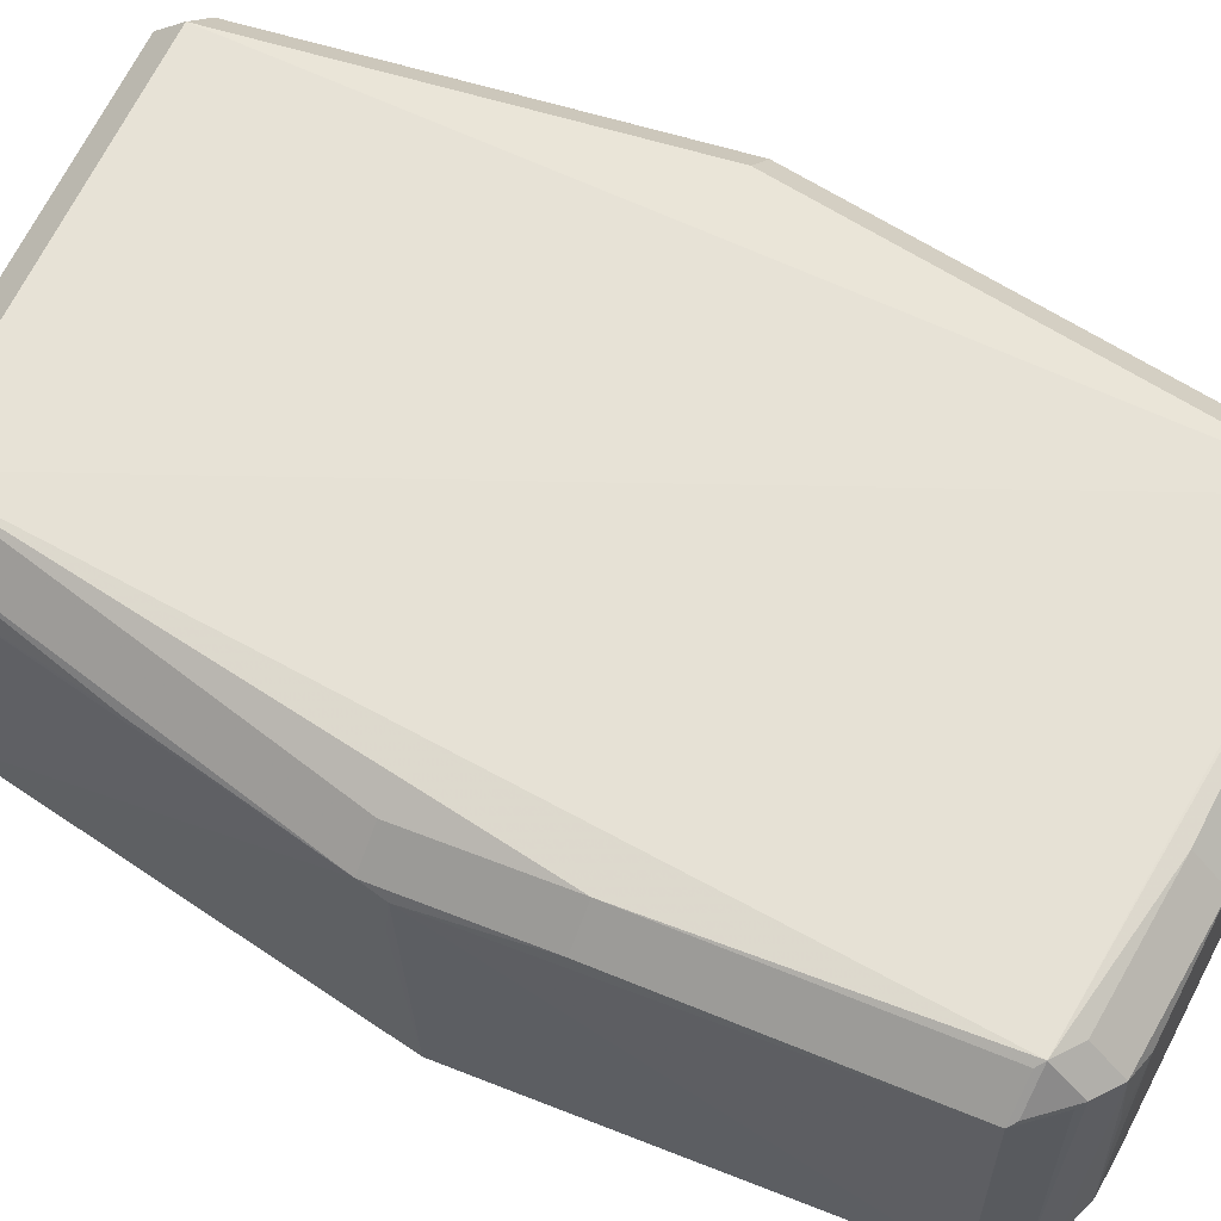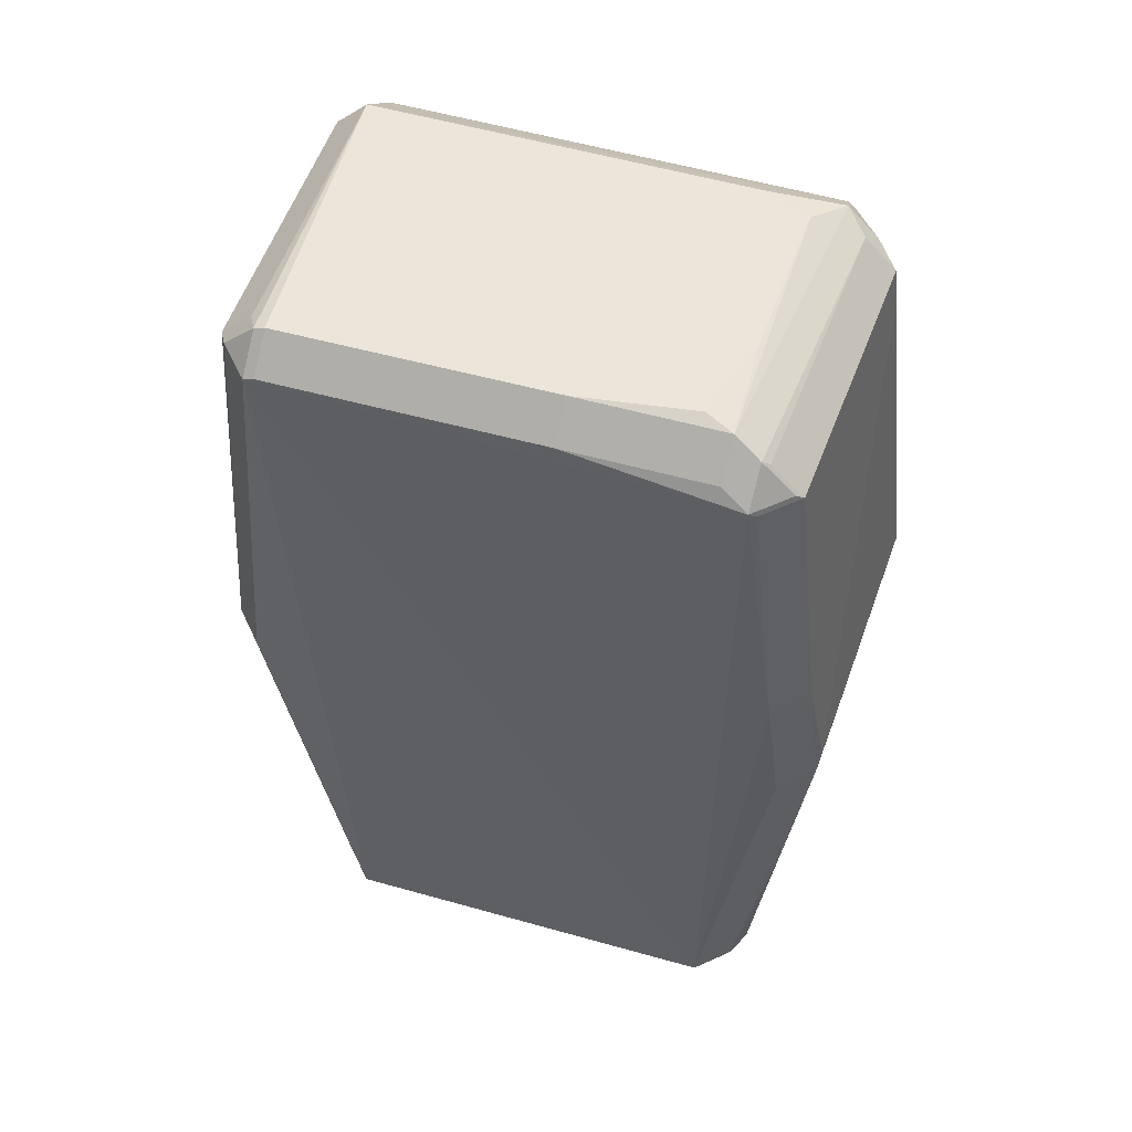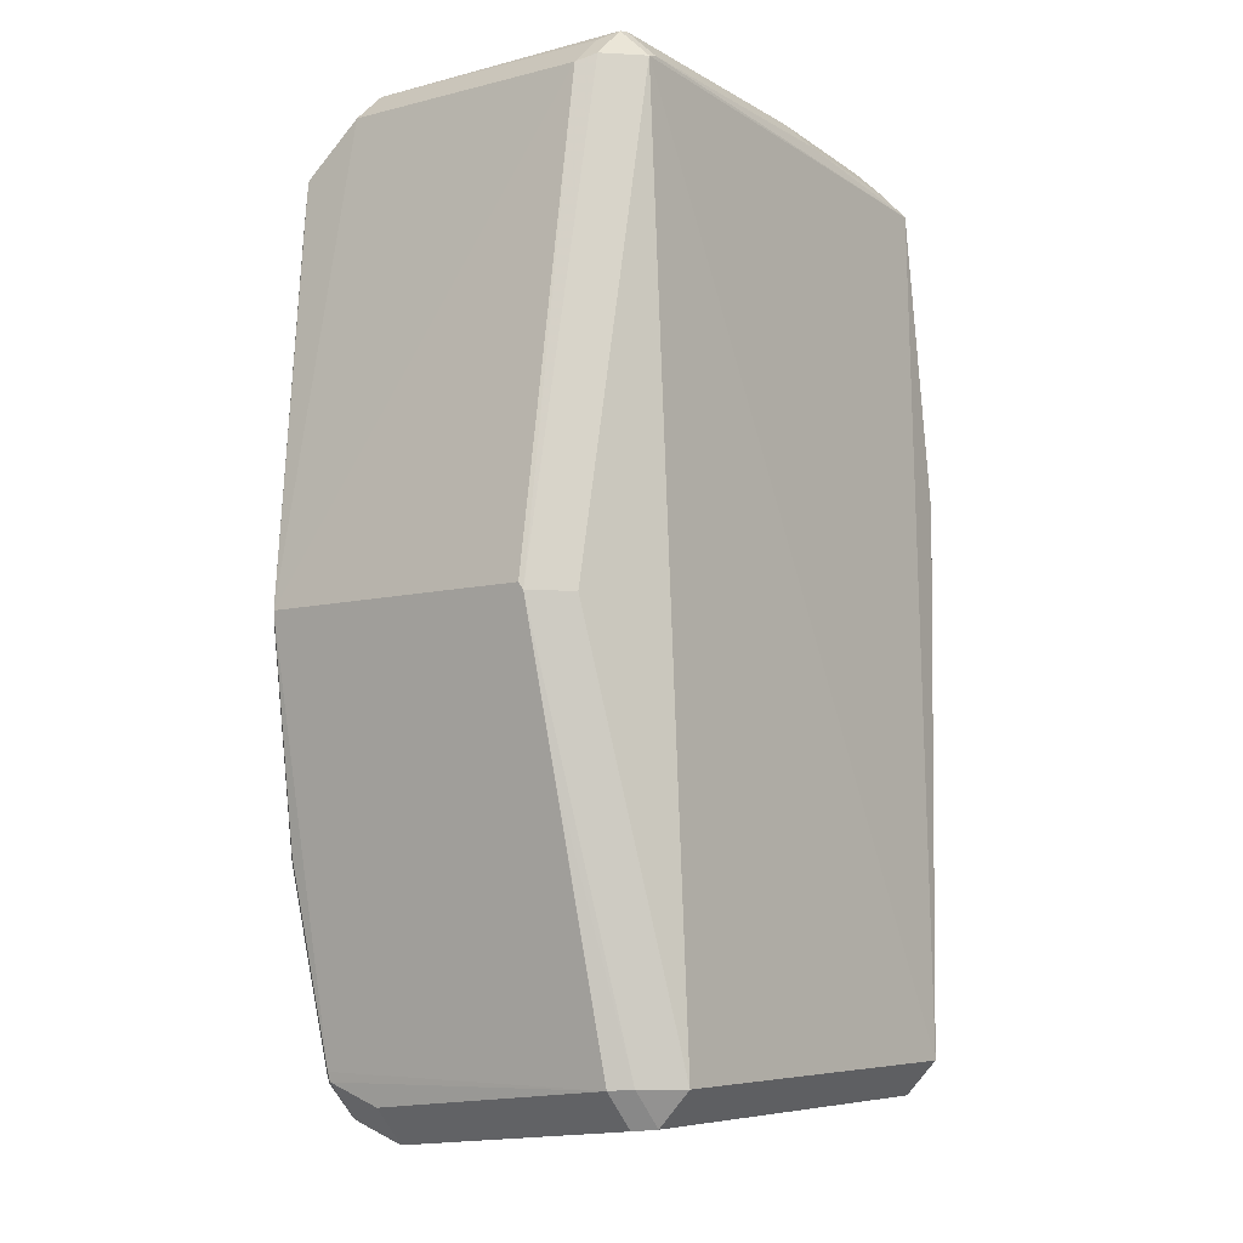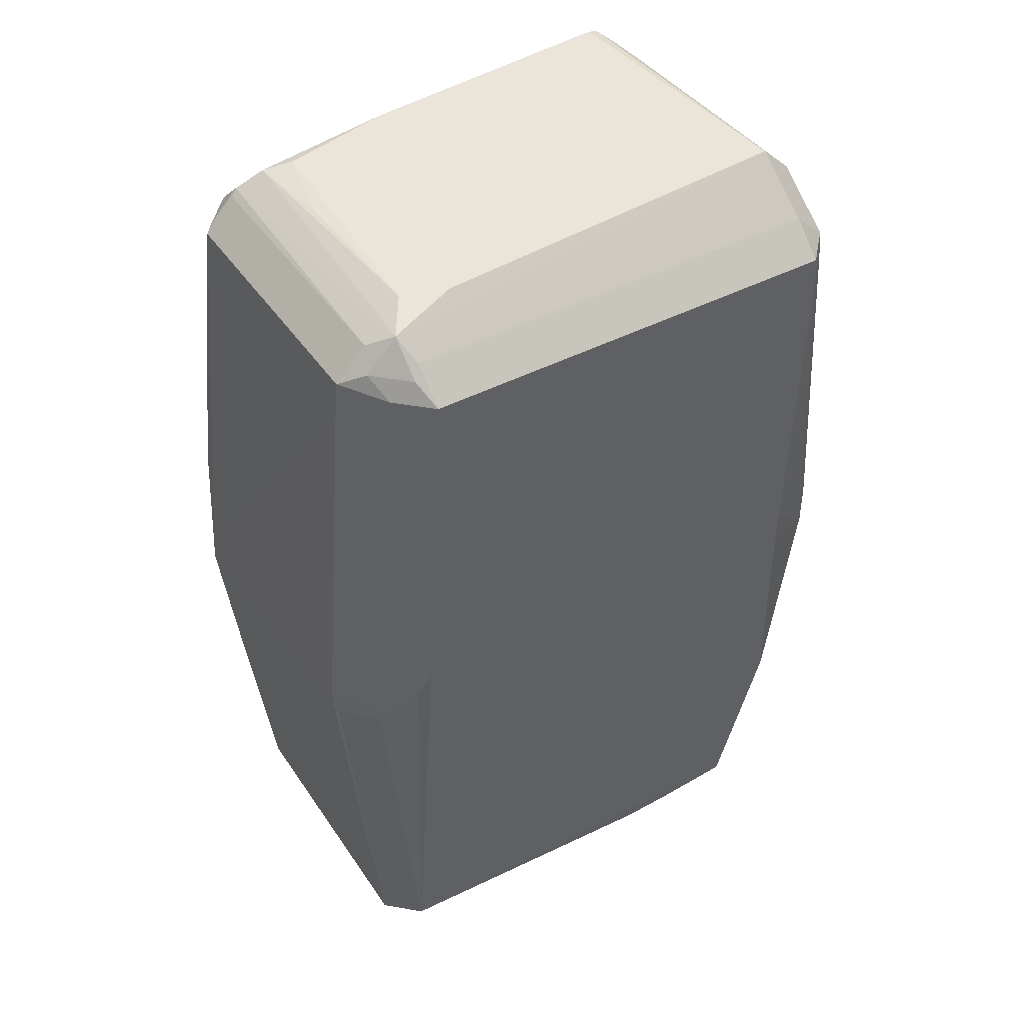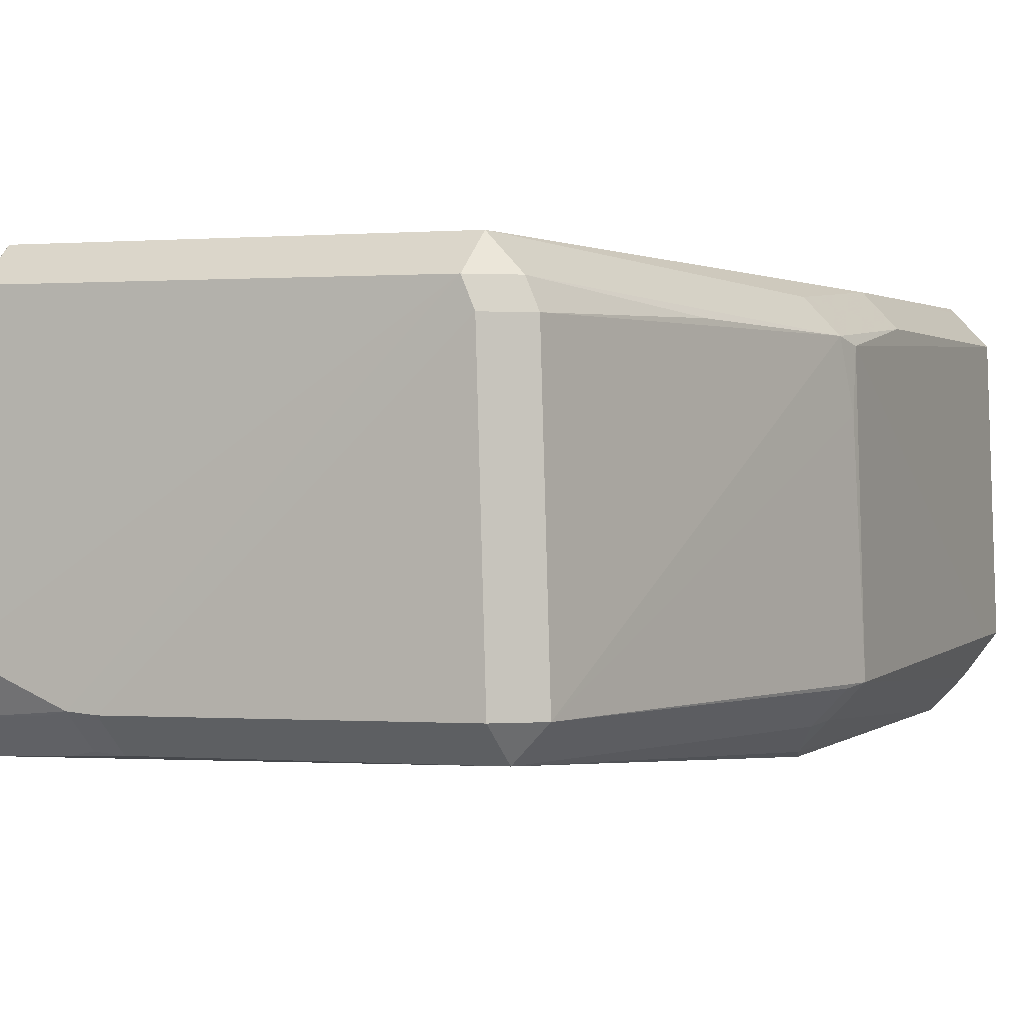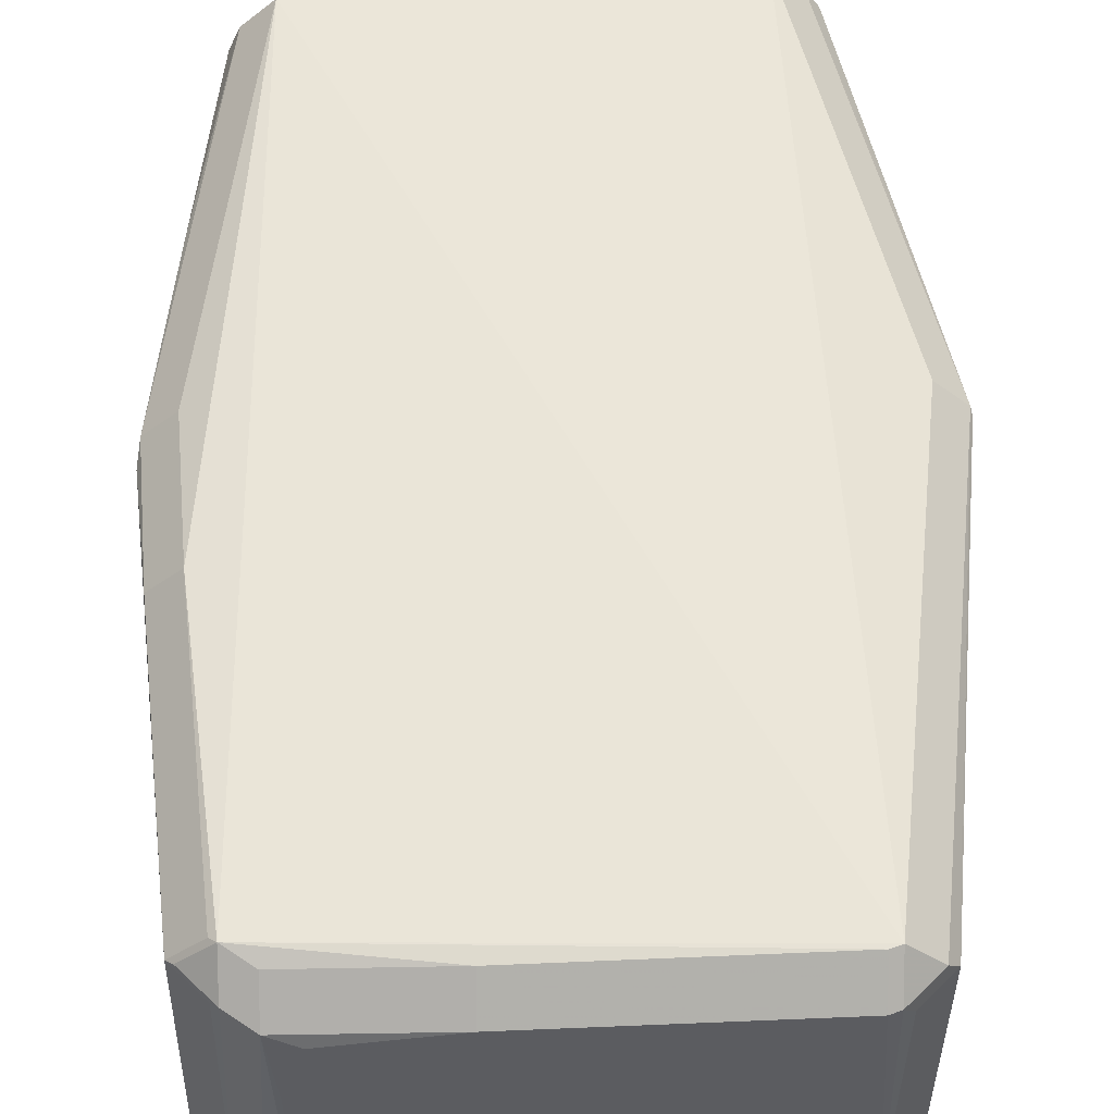
<metadata>
{"format":"obj","ext":"obj","renderer":"f3d","projection":"perspective","resolution":1024,"background":"white","views":[{"elev":62.9,"azim":118.9,"up":"+Z"},{"elev":54.7,"azim":19.4,"up":"+Y"},{"elev":-11.6,"azim":-52.5,"up":"+Y"},{"elev":46.3,"azim":146.2,"up":"+Y"},{"elev":0.8,"azim":30.9,"up":"+Z"},{"elev":56.0,"azim":179.6,"up":"+Z"}]}
</metadata>
<code>
v 0.06765 0.02899 -0.04367
v 0.06052 0.02899 -0.03654
v 0.06072 -0.09195 -0.04629
v 0.05359 -0.09908 -0.04629
v -0.05569 0.09759 -0.04027
v -0.04856 0.1047 -0.04027
v -0.04856 0.09759 -0.03314
v 0.03421 0.108 -0.1043
v -0.05976 0.07656 -0.1147
v -0.05263 0.07656 -0.1218
v 0.07129 0.0016 -0.04799
v -0.04999 -0.09526 -0.1117
v -0.04286 -0.09526 -0.1188
v 0.05501 -0.09917 -0.1084
v 0.06196 0.09519 -0.1041
v 0.05483 0.1023 -0.1041
v 0.06307 0.0857 -0.1044
v 0.07142 0.0004057 -0.06031
v 0.06271 -0.09198 -0.1084
v 0.05558 -0.0991 -0.1084
v 0.05558 -0.09198 -0.1155
v -0.05767 0.09934 -0.1022
v -0.05054 0.1065 -0.1022
v -0.01295 -0.1071 -0.1096
v -0.01295 -0.1 -0.1168
v -0.05883 0.0854 -0.1149
v -0.0517 0.0854 -0.122
v -0.06102 -0.04282 -0.04583
v -0.06971 -0.006043 -0.1102
v -0.06258 -0.006043 -0.1173
v -0.05805 0.09594 -0.04402
v -0.05093 0.1031 -0.04402
v -0.0478 -0.1023 -0.1004
v -0.04067 -0.1094 -0.1004
v -0.069 -0.00852 -0.04798
v 0.05869 0.09514 -0.04325
v 0.05156 0.1023 -0.04325
v 0.05156 0.09514 -0.03612
v -0.04883 -0.002287 -0.1236
v -0.05071 -0.03538 -0.122
v 0.04411 0.1079 -0.1004
v -0.06864 -0.01004 -0.04707
v -0.06152 -0.01004 -0.03994
v 0.05388 0.01491 -0.1235
v 0.05108 -0.09926 -0.04051
v 0.05108 -0.09213 -0.03339
v -0.04498 -0.09941 -0.03959
v -0.03785 -0.1065 -0.03959
v -0.03785 -0.09941 -0.03246
v 0.04548 0.1058 -0.04511
v 0.04548 0.09869 -0.03798
v 0.07124 -0.001421 -0.109
v 0.06411 -0.001421 -0.1161
v -0.05003 -0.02436 -0.1226
v 0.04385 0.1069 -0.06598
v -0.04783 -0.09972 -0.04385
v -0.0407 -0.1068 -0.04385
v 0.05669 0.008995 -0.1219
v 0.05821 -0.09213 -0.04051
v 0.05108 -0.09926 -0.04051
v 0.05108 -0.09213 -0.03339
v 0.01364 0.1065 -0.04293
v 0.01364 0.0994 -0.03581
v 0.03915 0.107 -0.04746
v 0.06578 -0.04651 -0.04517
v -0.04947 -0.09726 -0.1115
v -0.04234 -0.1044 -0.1115
v -0.04234 -0.09726 -0.1186
v -0.01885 -0.1078 -0.1092
v -0.01885 -0.1006 -0.1163
v -0.04871 0.008252 -0.1237
v -0.05846 0.08839 -0.1148
v -0.05134 0.09552 -0.1148
v -0.05134 0.08839 -0.122
v 0.06058 0.09402 -0.05569
v 0.06023 0.0939 -0.04429
v 0.0531 0.101 -0.04429
v 0.0531 0.0939 -0.03716
v -0.02446 -0.1065 -0.1103
v -0.02446 -0.09937 -0.1174
v 0.07208 0.004211 -0.1082
v 0.06495 0.004211 -0.1153
v -0.05901 -0.05359 -0.114
v -0.05188 -0.05359 -0.1211
v 0.07086 -0.004131 -0.04644
v 0.06373 -0.004131 -0.03931
v 0.05497 0.09384 -0.1136
v 0.04784 0.101 -0.1136
v 0.04784 0.09384 -0.1207
v -0.04622 0.1055 -0.04043
v -0.04622 0.09838 -0.0333
v 0.05698 0.09829 -0.1083
v 0.04986 0.1054 -0.1083
v 0.04986 0.09829 -0.1154
f 49 7 43
f 31 22 29
f 23 90 8
f 89 44 74
f 35 31 29
f 42 31 35
f 5 31 42
f 87 15 81
f 46 7 49
f 46 38 7
f 81 15 17
f 17 11 81
f 15 11 17
f 81 11 18
f 24 20 14
f 19 20 21
f 81 18 19
f 33 56 66
f 7 38 91
f 38 63 91
f 51 63 38
f 8 90 62
f 62 64 8
f 29 22 26
f 73 23 88
f 8 64 41
f 3 19 85
f 85 18 11
f 85 19 18
f 42 56 28
f 47 28 56
f 42 28 47
f 39 44 54
f 75 11 15
f 15 76 75
f 75 76 11
f 38 46 2
f 2 78 38
f 21 44 58
f 58 53 21
f 58 44 89
f 53 58 82
f 82 58 89
f 81 19 52
f 21 25 80
f 80 68 21
f 25 70 80
f 67 66 68
f 23 32 6
f 90 23 6
f 6 5 7
f 64 62 50
f 29 26 9
f 73 74 72
f 72 26 22
f 4 14 20
f 24 14 4
f 4 45 24
f 57 34 48
f 34 45 48
f 49 47 48
f 11 76 1
f 1 85 11
f 34 67 69
f 24 45 69
f 69 45 34
f 55 41 64
f 64 50 55
f 55 50 41
f 38 36 37
f 37 77 16
f 41 50 93
f 50 37 93
f 93 37 16
f 8 41 93
f 93 23 8
f 93 88 23
f 3 85 65
f 65 59 3
f 85 59 65
f 45 4 60
f 40 54 44
f 44 84 40
f 39 54 40
f 39 40 30
f 30 40 84
f 29 83 12
f 12 35 29
f 42 35 12
f 12 56 42
f 12 66 56
f 61 86 2
f 61 2 46
f 61 60 59
f 79 69 67
f 94 93 92
f 15 87 92
f 13 84 44
f 13 44 21
f 21 68 13
f 30 10 71
f 39 30 71
f 71 44 39
f 71 74 44
f 74 71 27
f 27 71 10
f 42 43 5
f 5 43 7
f 56 34 57
f 33 34 56
f 21 20 25
f 25 20 24
f 32 23 22
f 22 31 32
f 62 91 63
f 90 91 62
f 88 74 73
f 89 74 88
f 47 43 42
f 49 43 47
f 15 16 77
f 77 76 15
f 89 87 82
f 82 87 81
f 52 82 81
f 53 82 52
f 21 53 52
f 52 19 21
f 67 34 33
f 33 66 67
f 6 32 31
f 31 5 6
f 6 91 90
f 7 91 6
f 50 62 63
f 63 51 50
f 22 23 72
f 72 23 73
f 20 19 4
f 4 19 3
f 48 45 46
f 48 46 49
f 48 56 57
f 48 47 56
f 78 2 1
f 76 78 1
f 36 78 76
f 38 78 36
f 86 1 2
f 85 1 86
f 69 25 24
f 69 70 25
f 37 50 51
f 37 51 38
f 76 77 37
f 37 36 76
f 89 88 93
f 93 94 89
f 60 4 3
f 3 59 60
f 30 84 83
f 30 83 29
f 85 86 61
f 61 59 85
f 46 45 61
f 45 60 61
f 79 67 68
f 68 80 79
f 70 69 79
f 79 80 70
f 92 16 15
f 92 93 16
f 92 87 89
f 89 94 92
f 10 30 29
f 29 9 10
f 66 12 13
f 68 66 13
f 83 84 13
f 13 12 83
f 26 72 27
f 27 72 74
f 27 10 9
f 27 9 26

</code>
